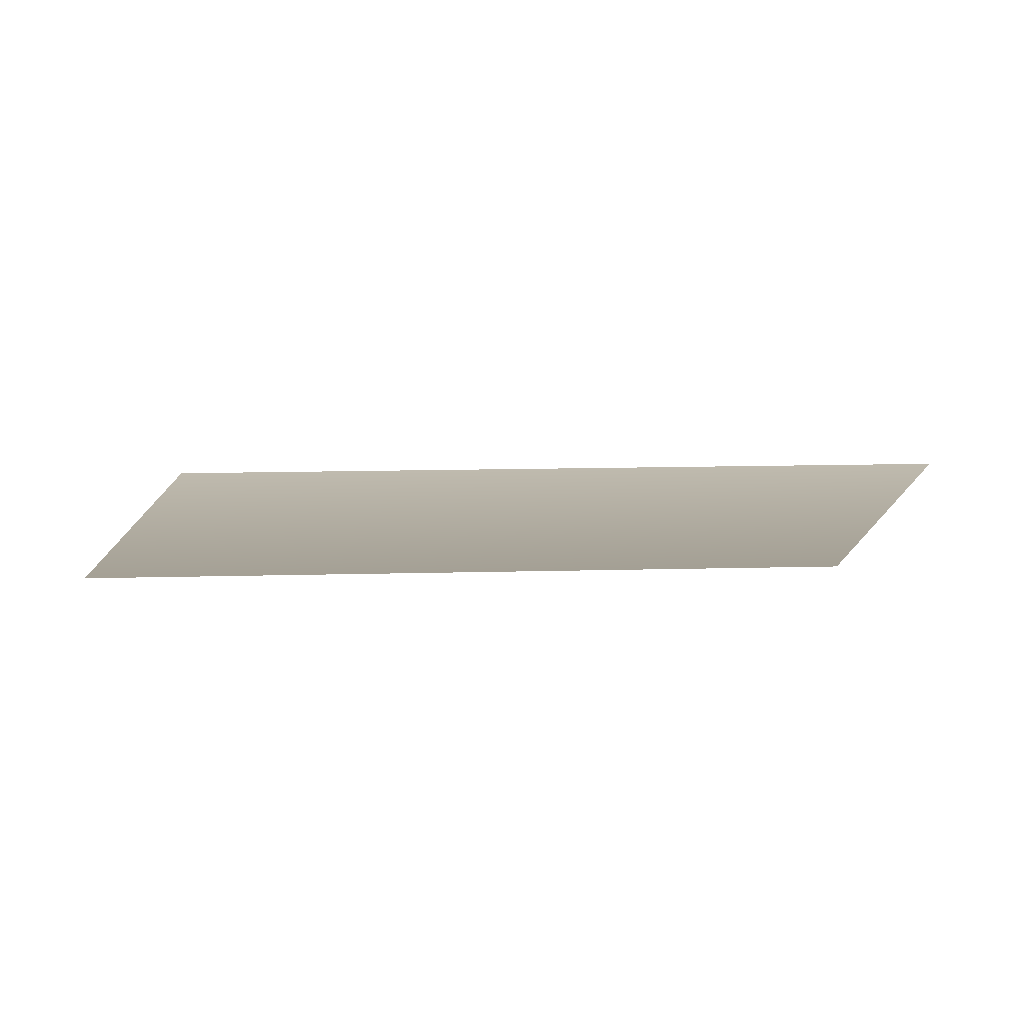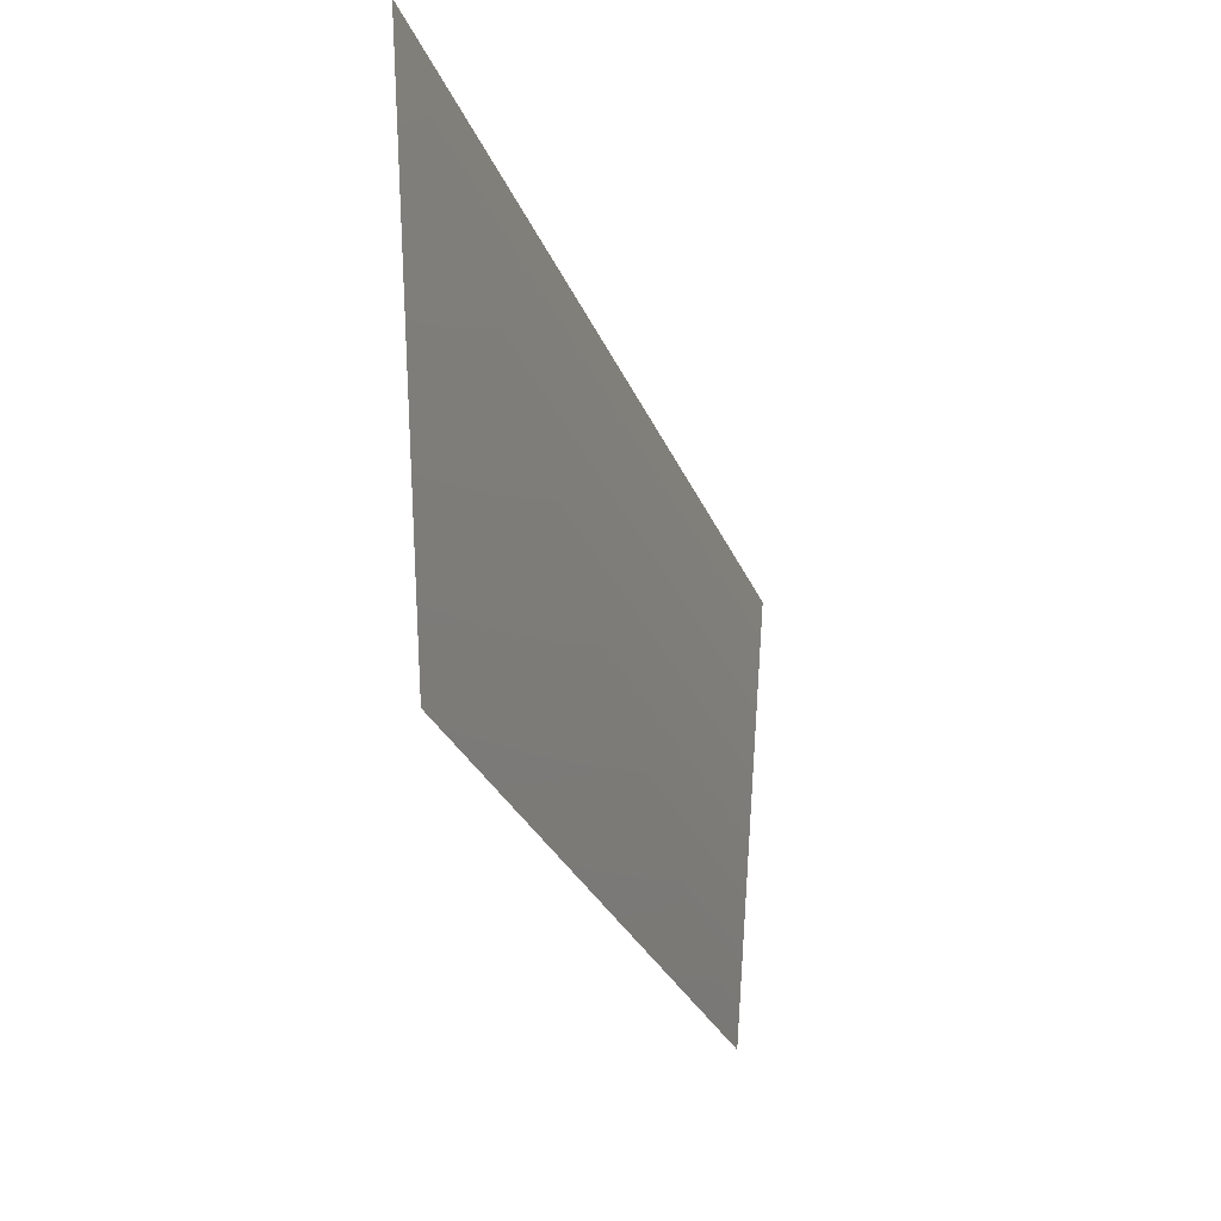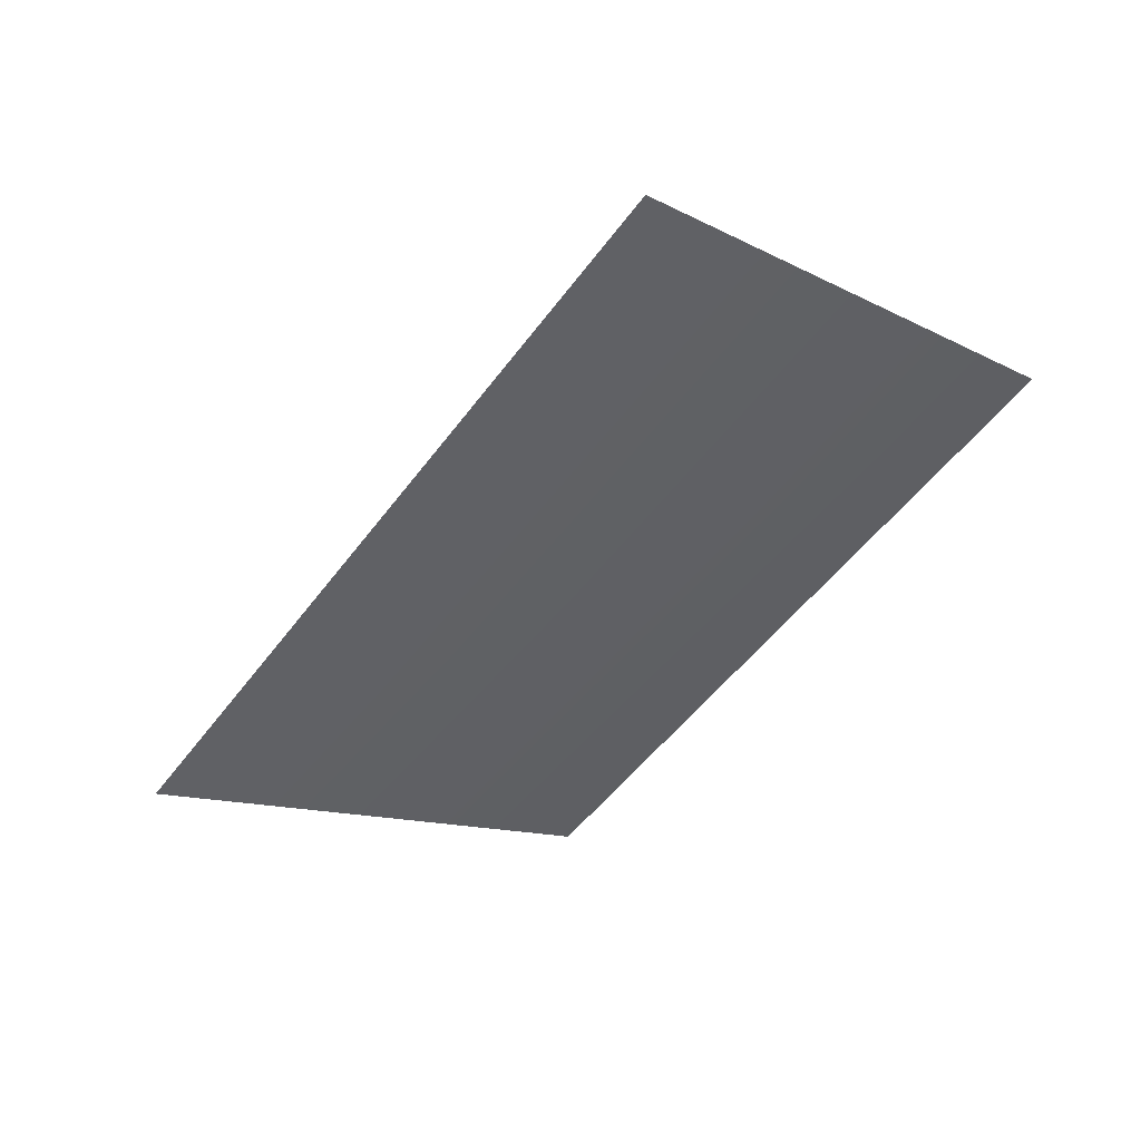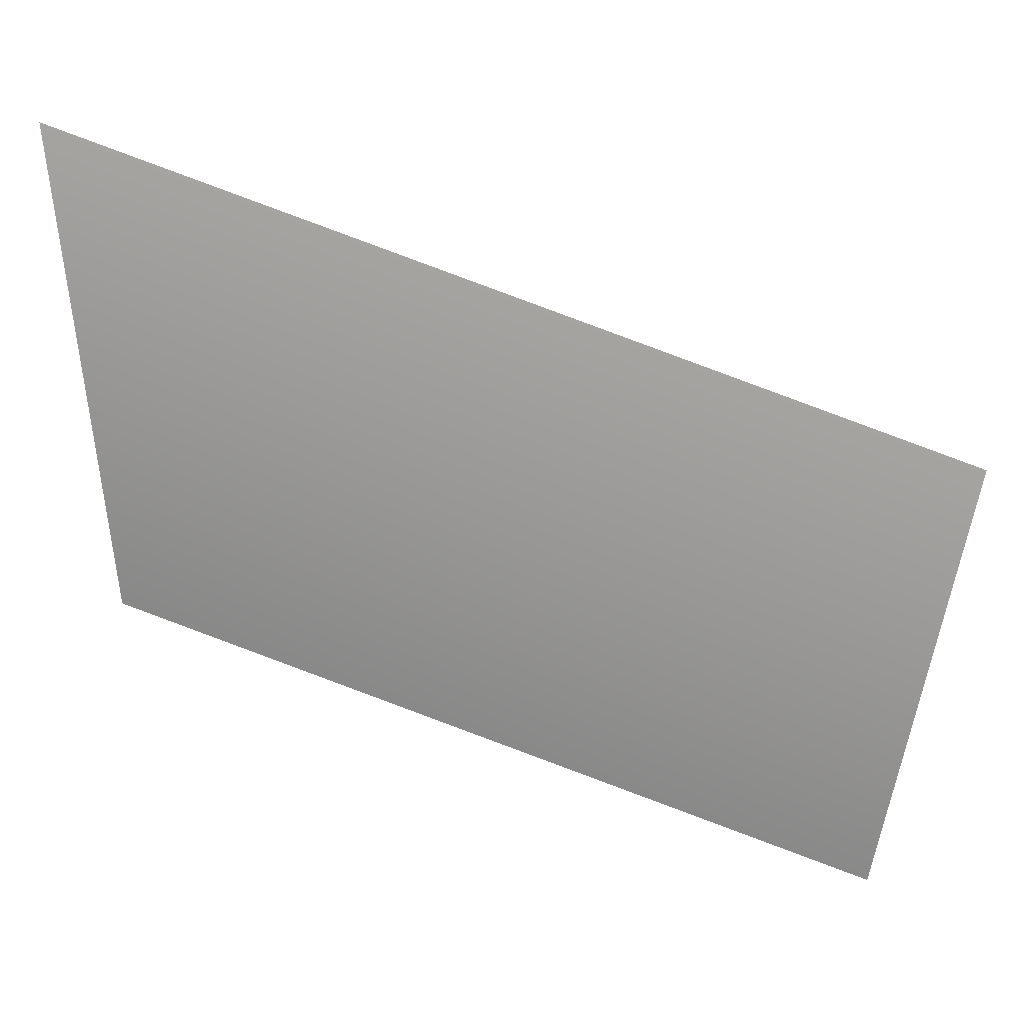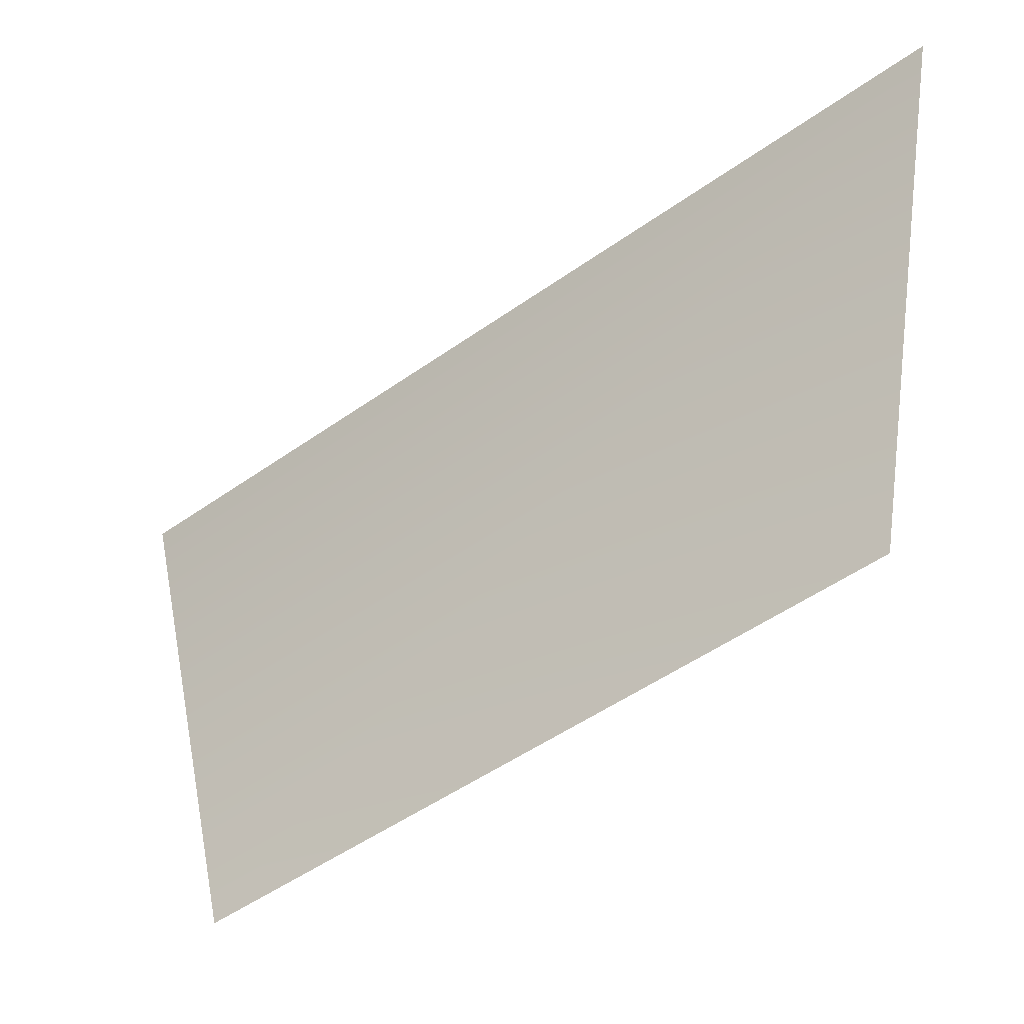
<metadata>
{"format":"obj","ext":"obj","renderer":"f3d","projection":"perspective","resolution":1024,"background":"white","views":[{"elev":15.8,"azim":-163.6,"up":"+Y"},{"elev":-6.2,"azim":-70.9,"up":"+Z"},{"elev":-50.2,"azim":74.4,"up":"+Y"},{"elev":15.5,"azim":6.2,"up":"+Z"},{"elev":-17.8,"azim":-146.8,"up":"+Z"}]}
</metadata>
<code>
o #ID418
v -0.008379 -0.04462 -0.01345
v -0.01128 -0.04462 -0.01079
v -0.008039 -0.04462 -0.01192
v -0.01107 -0.04462 -0.0125
f 1 2 3
f 2 1 4

</code>
